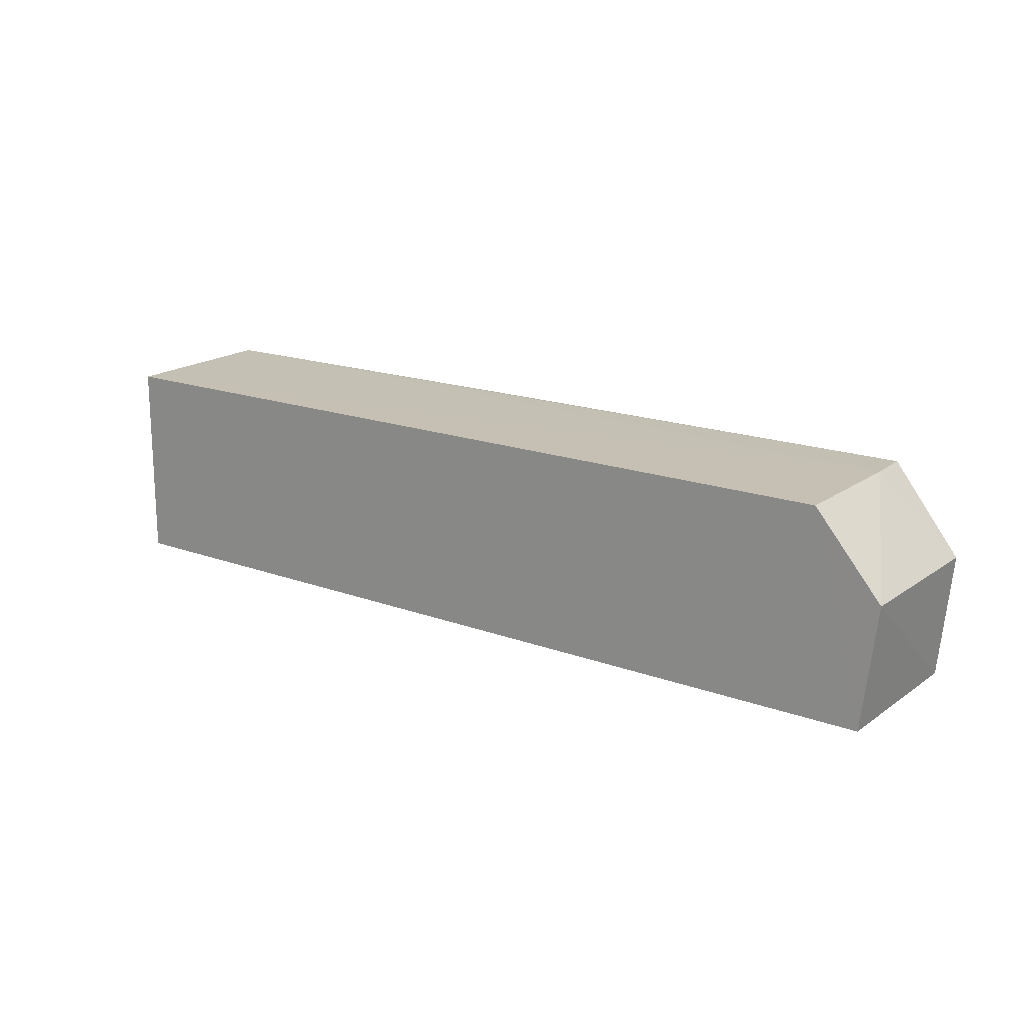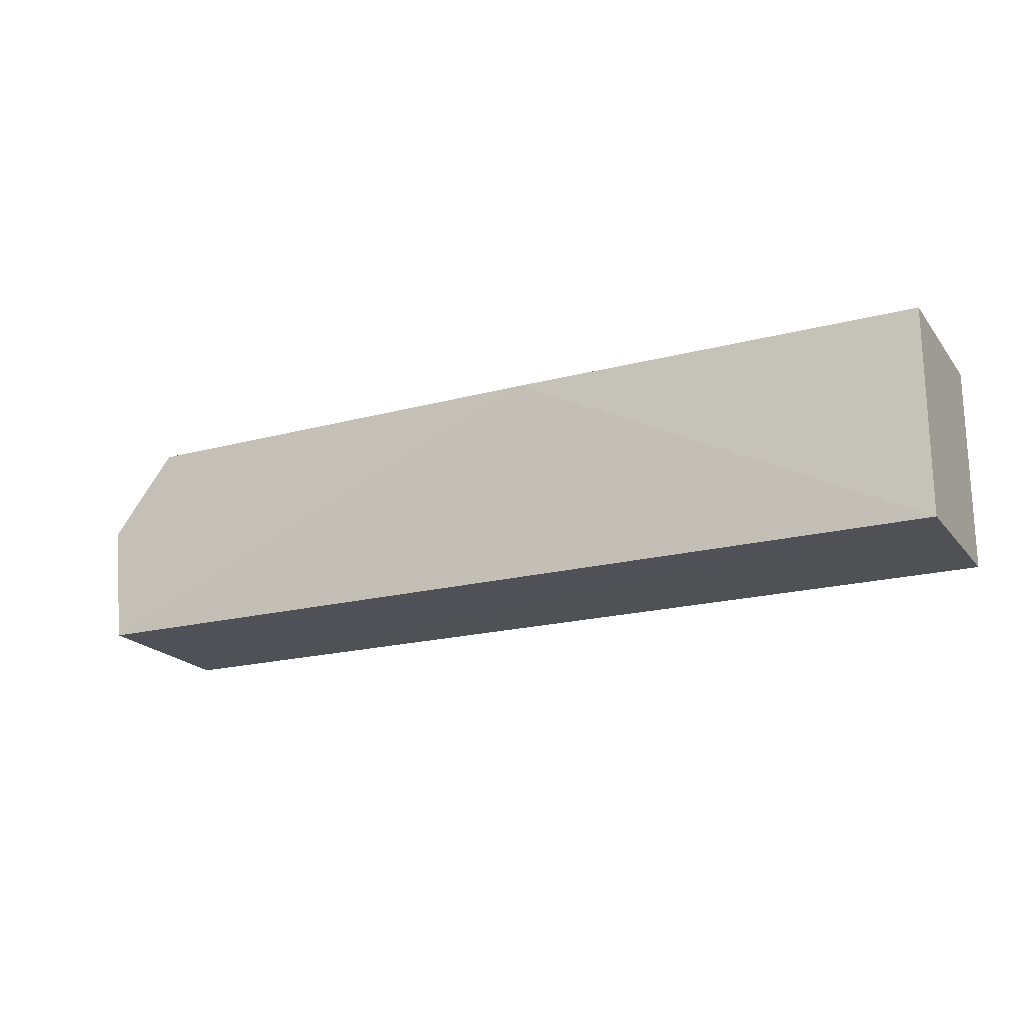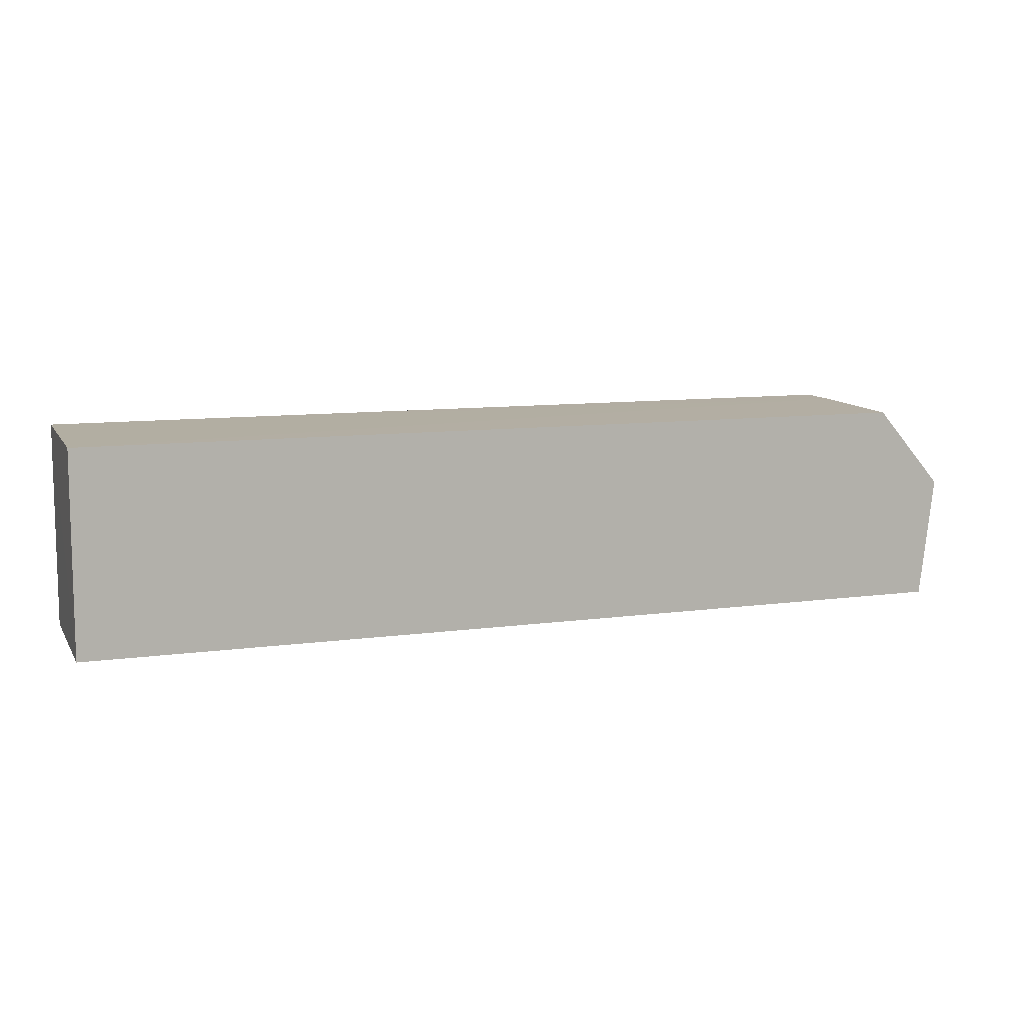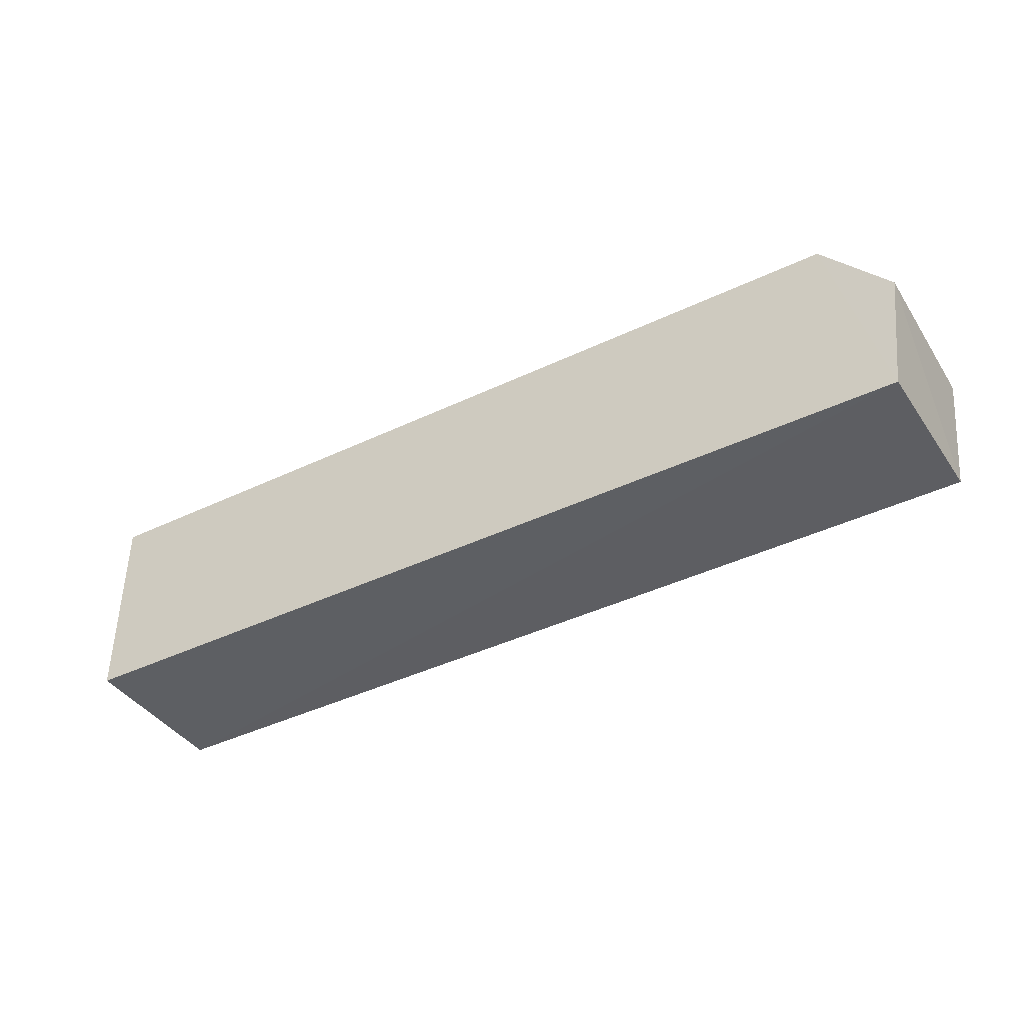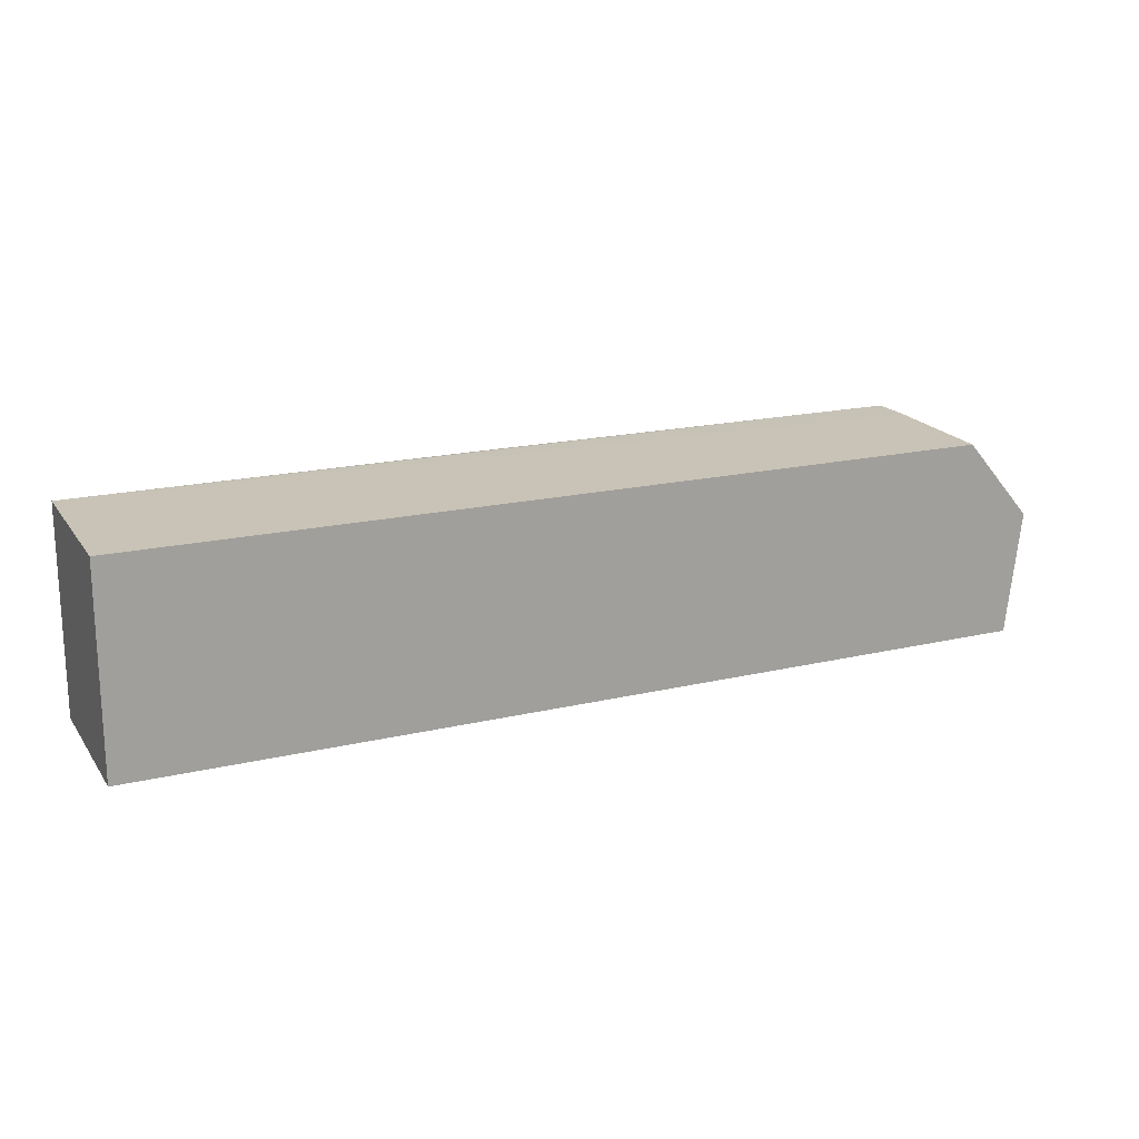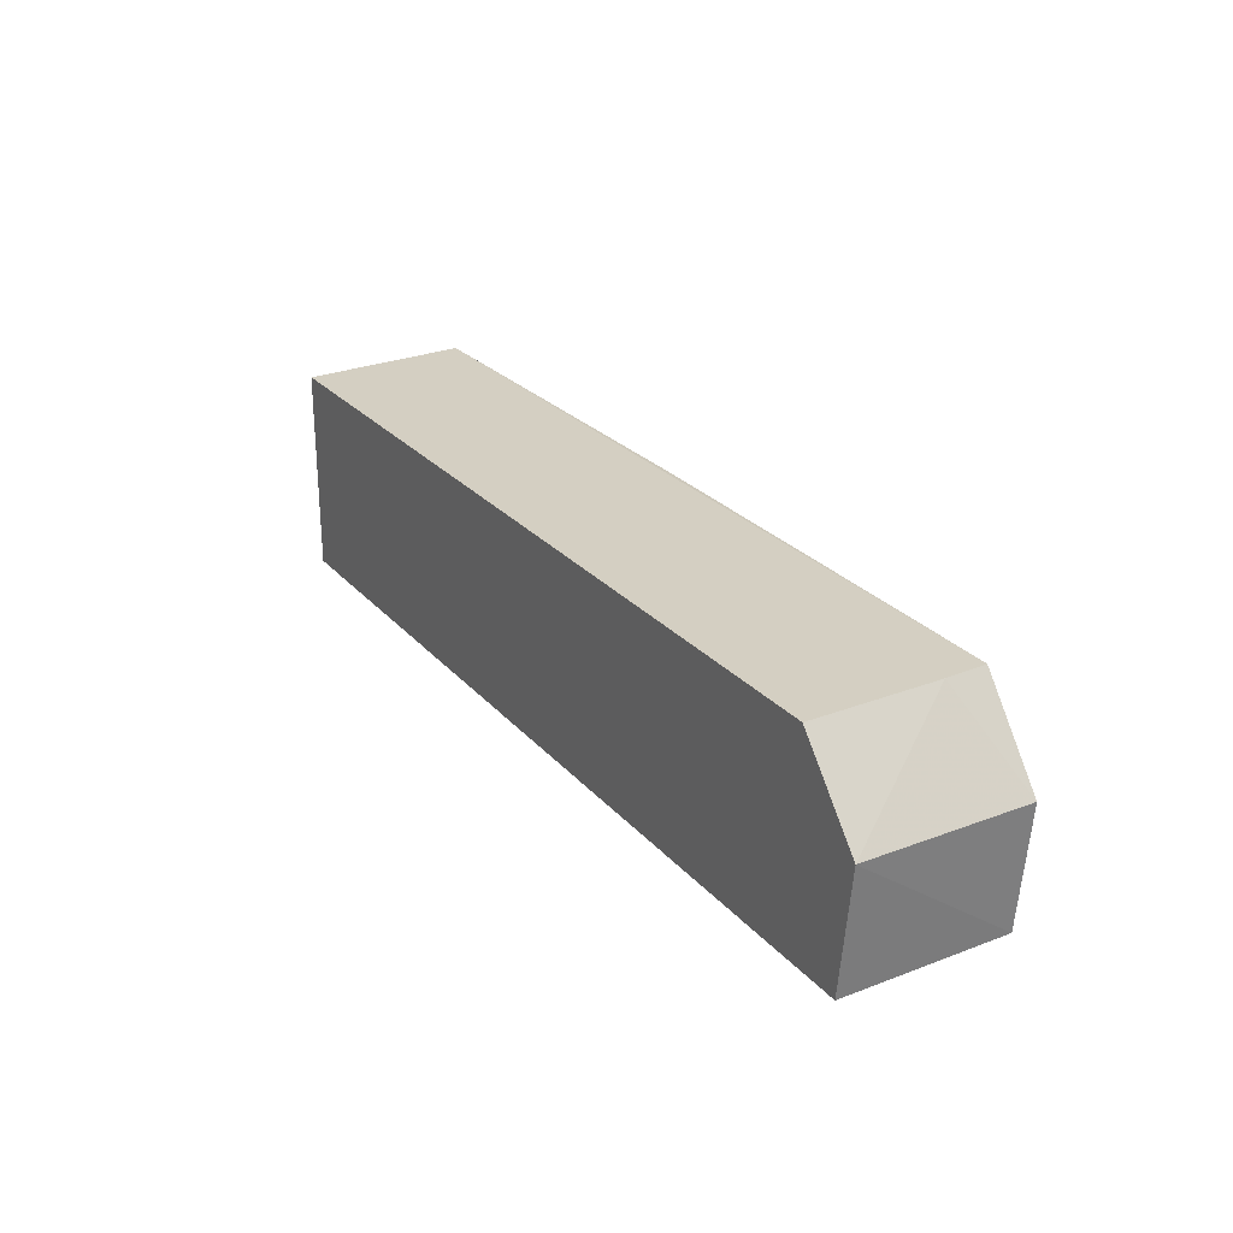
<metadata>
{"format":"obj","ext":"obj","renderer":"f3d","projection":"perspective","resolution":1024,"background":"white","views":[{"elev":17.2,"azim":36.8,"up":"+Z"},{"elev":-19.5,"azim":-153.2,"up":"+Z"},{"elev":9.5,"azim":-19.6,"up":"+Z"},{"elev":-40.3,"azim":30.4,"up":"+Z"},{"elev":18.1,"azim":-24.5,"up":"+Z"},{"elev":25.4,"azim":59.3,"up":"+Z"}]}
</metadata>
<code>
v 0.06354 0.0886 0.016
v 0.06833 0.07693 0.01009
v 0.0674 0.08845 0.001628
v 0.002484 0.08852 0.001291
v 0.002476 0.07694 0.01564
v 0.06728 0.07693 0.001407
v 0.03167 0.08887 0.01591
v 0.06825 0.08853 0.01012
v 0.06349 0.07693 0.01573
v 0.002474 0.07694 0.001233
v 0.002479 0.08855 0.0159
v 0.06364 0.08574 0.01595
f 6 3 2
f 6 4 3
f 7 3 4
f 8 2 3
f 8 7 1
f 8 3 7
f 9 6 2
f 10 4 6
f 10 9 5
f 10 6 9
f 11 1 7
f 11 7 4
f 11 10 5
f 11 4 10
f 12 8 1
f 12 2 8
f 12 9 2
f 12 5 9
f 12 11 5
f 12 1 11

</code>
